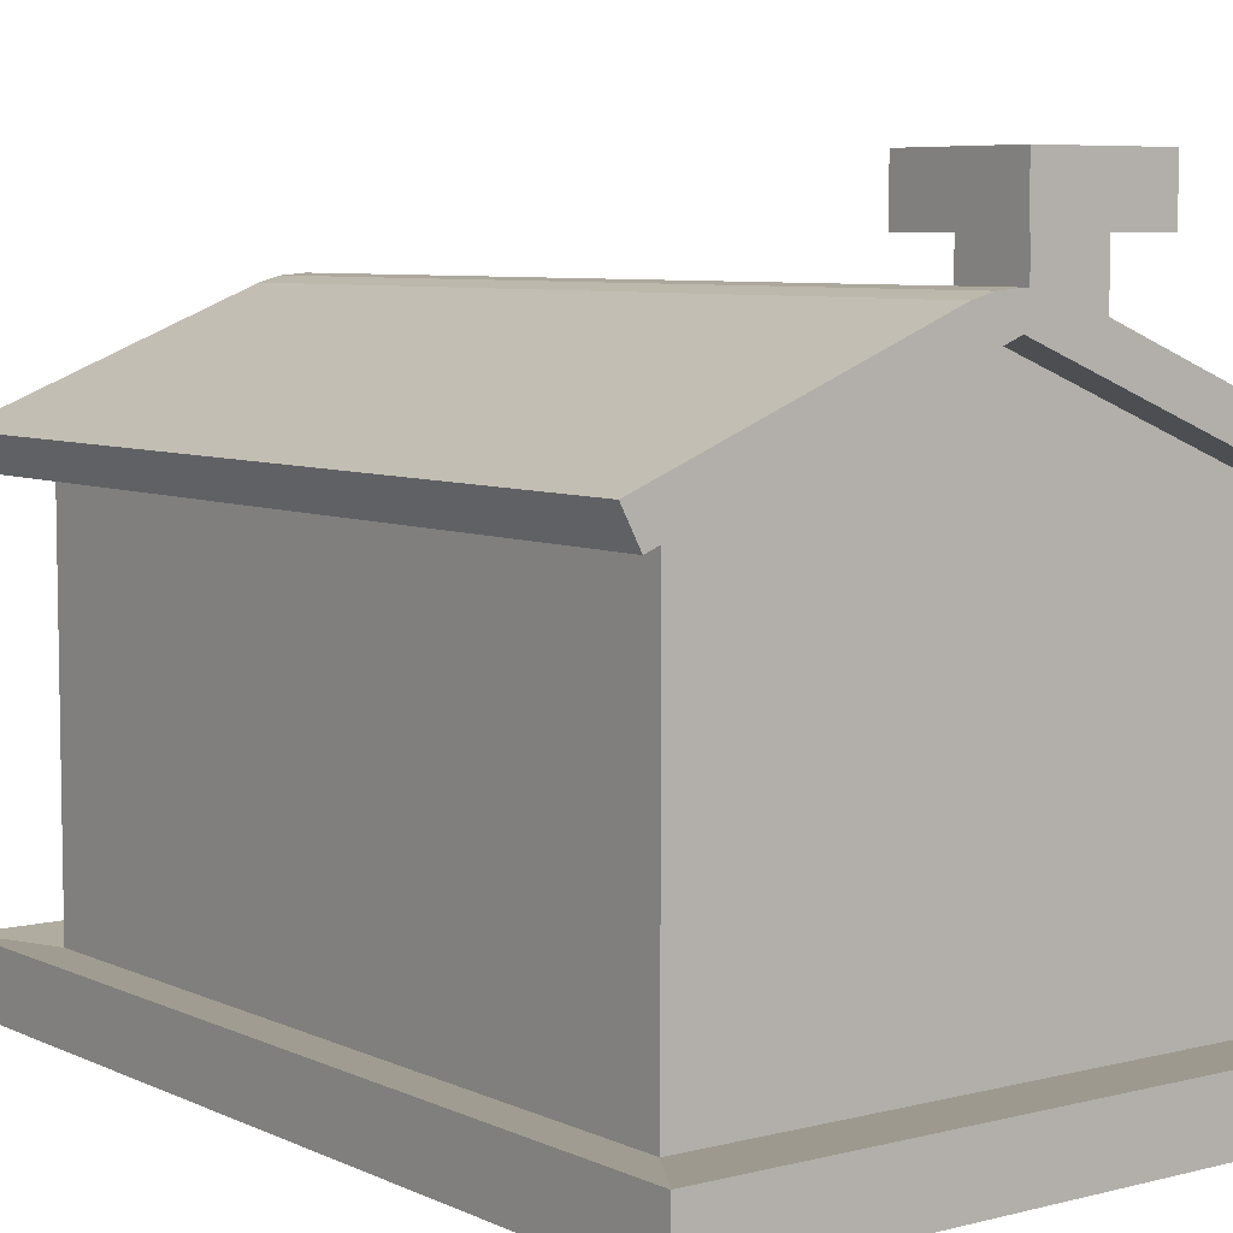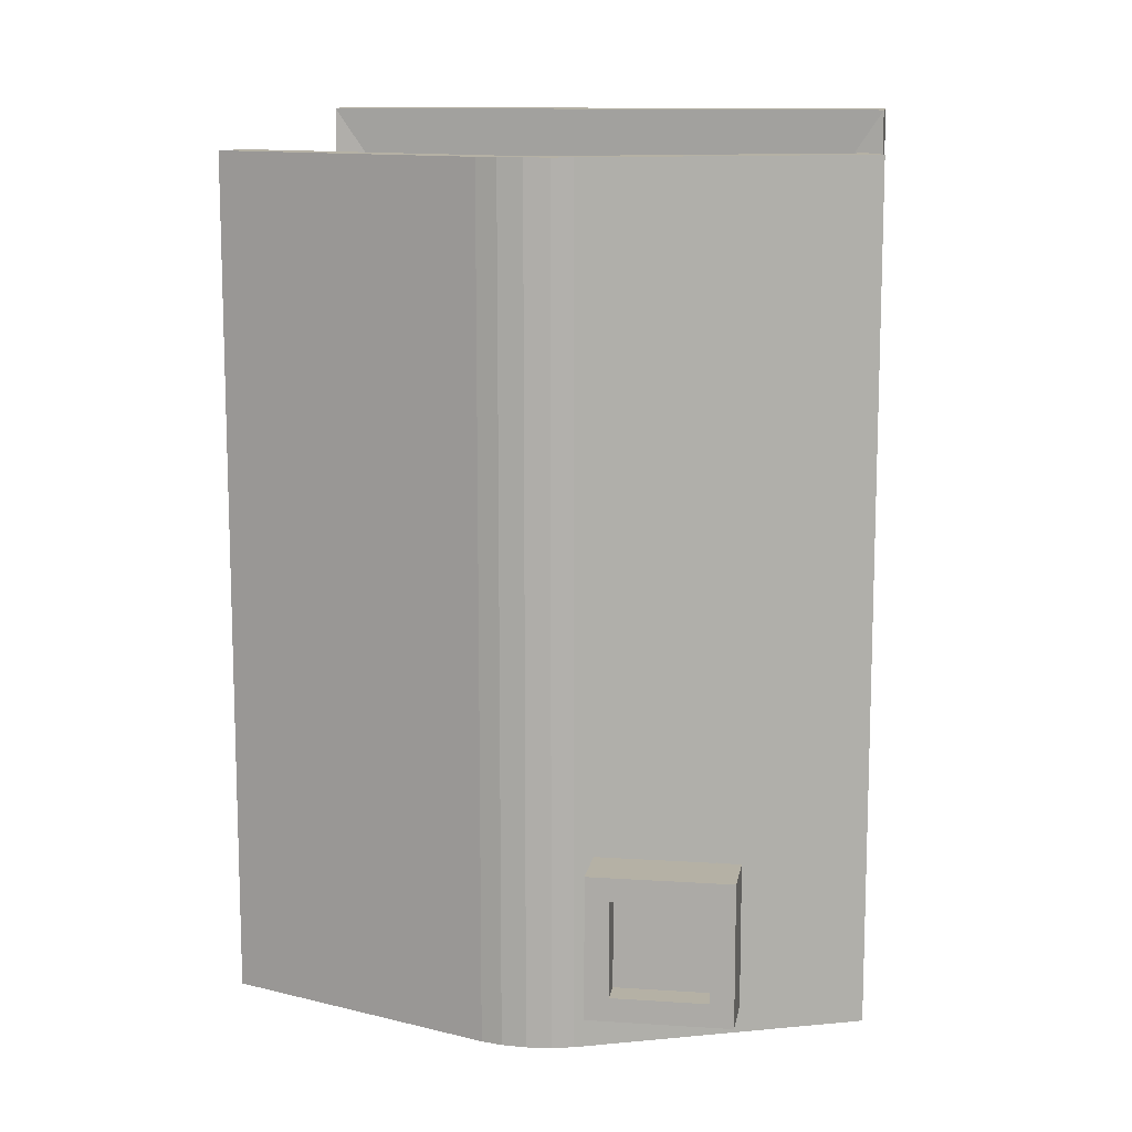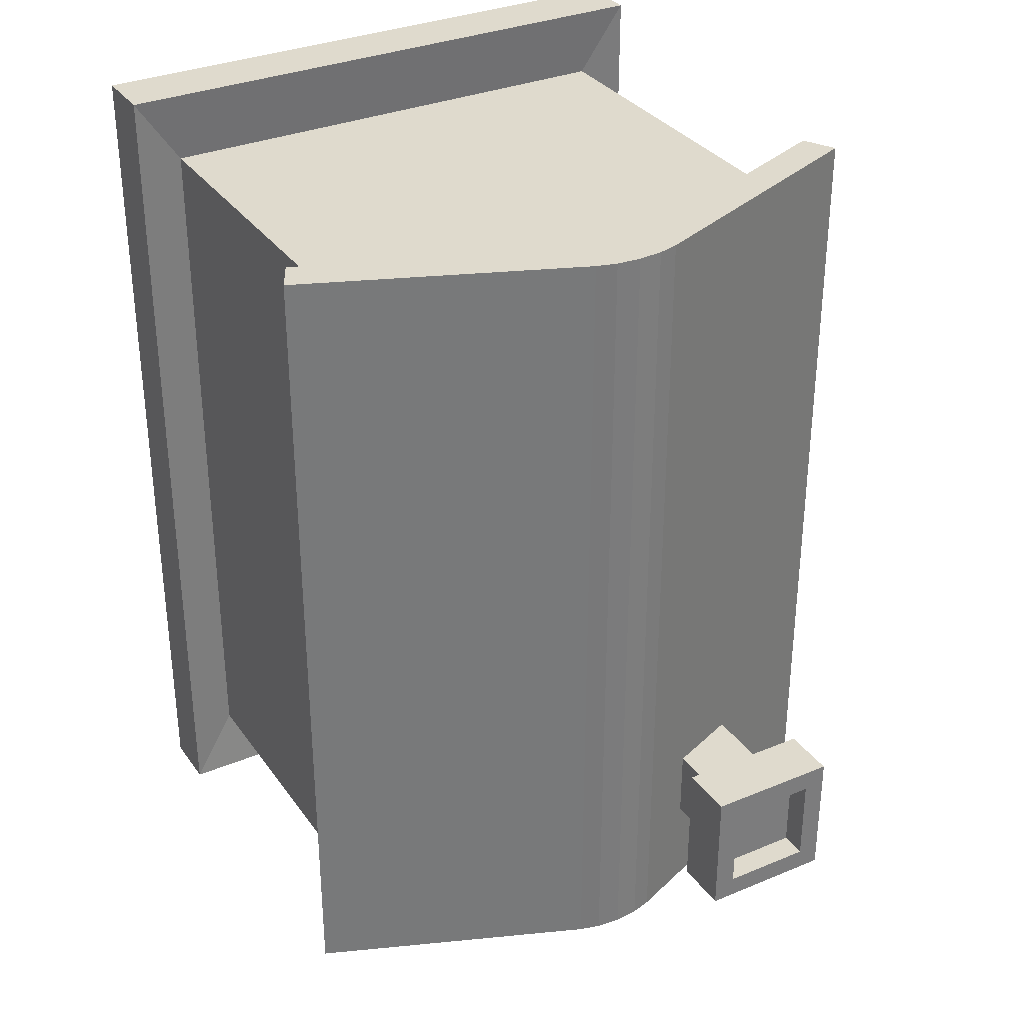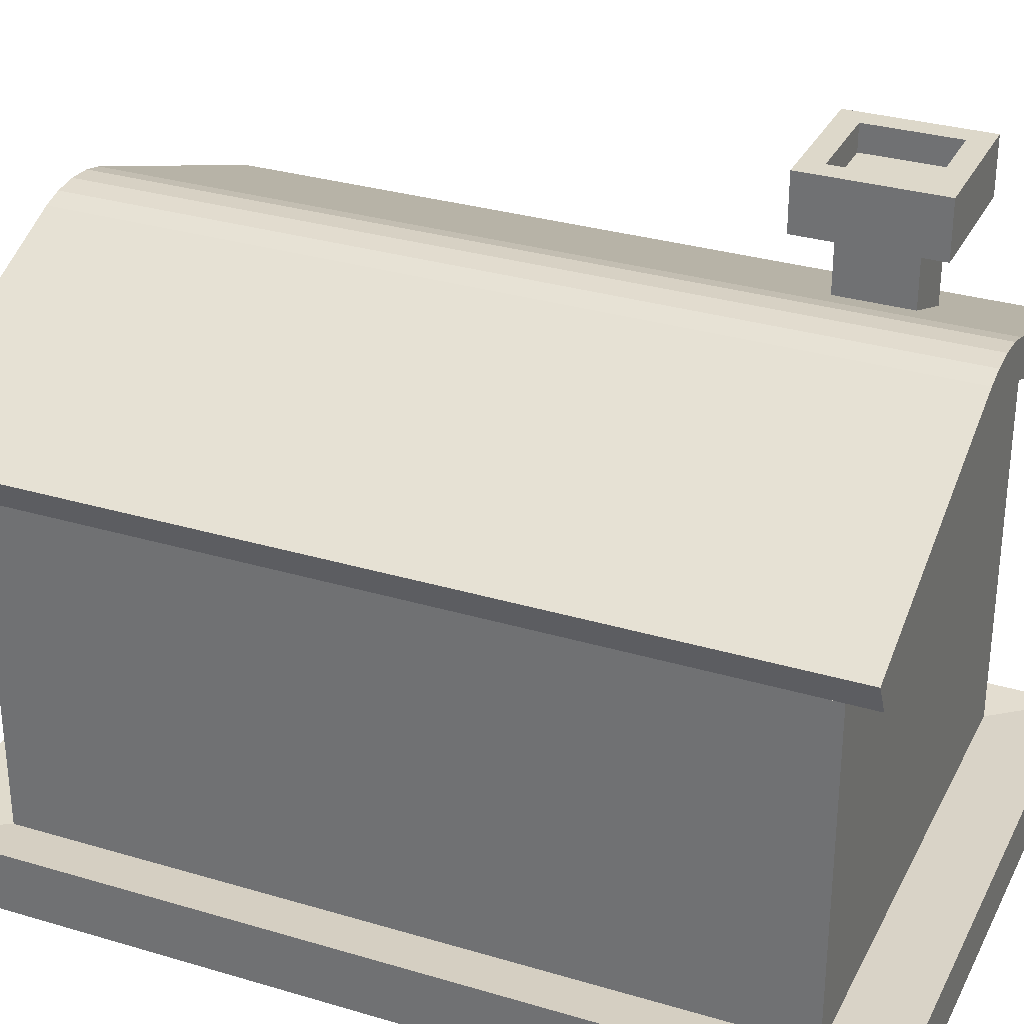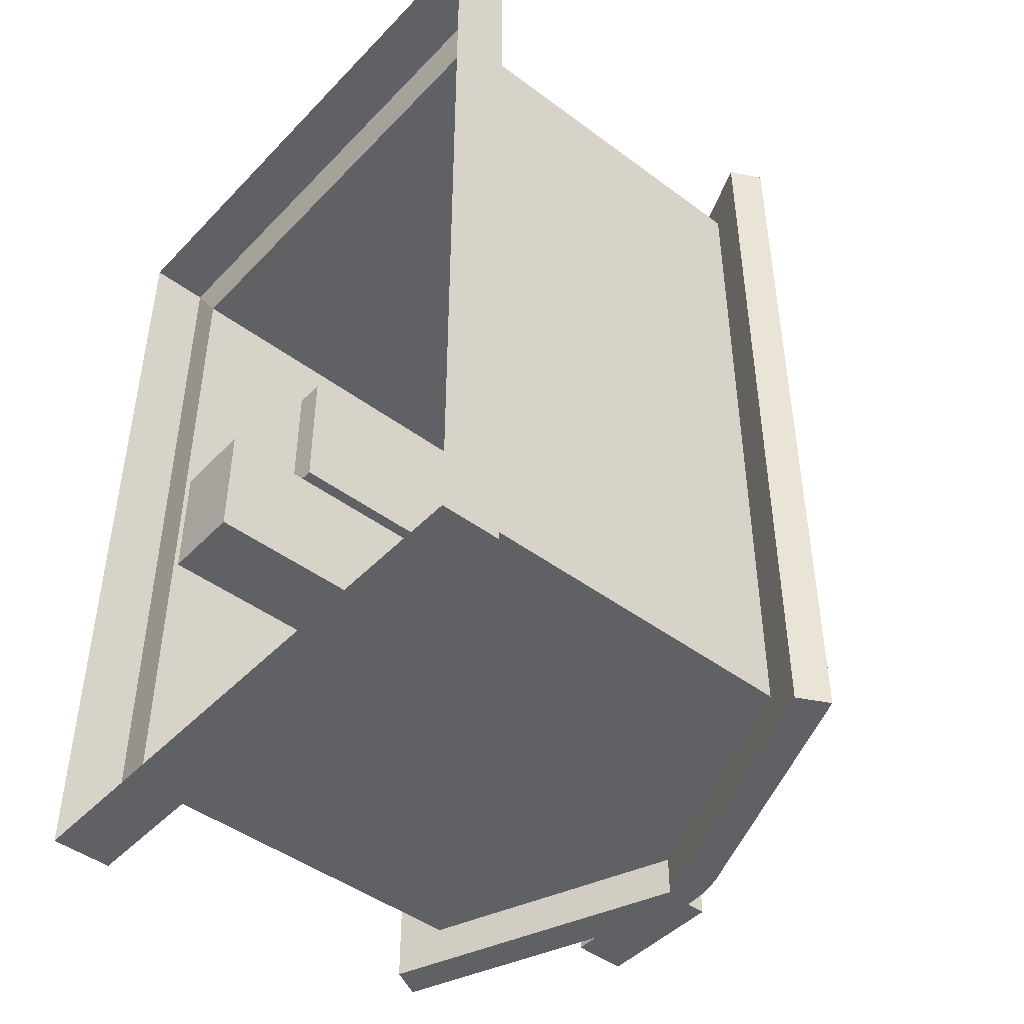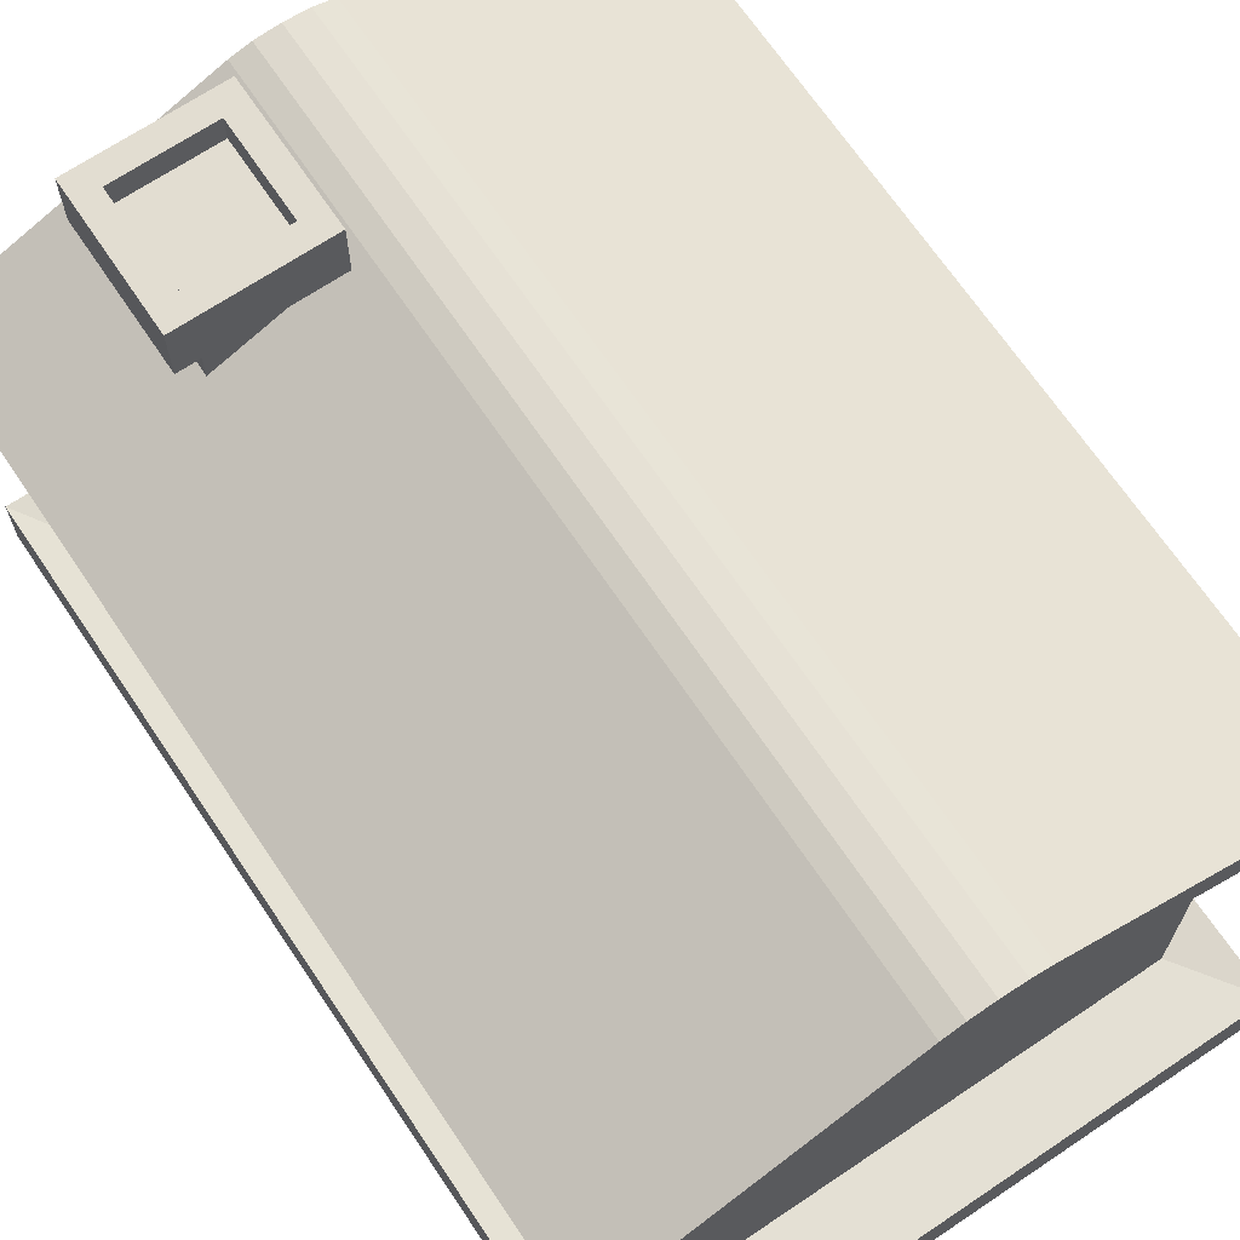
<metadata>
{"format":"obj","ext":"obj","renderer":"f3d","projection":"perspective","resolution":1024,"background":"white","views":[{"elev":6.5,"azim":143.0,"up":"+Y"},{"elev":11.8,"azim":-171.0,"up":"+Z"},{"elev":32.8,"azim":150.2,"up":"+Z"},{"elev":31.0,"azim":113.1,"up":"+Y"},{"elev":-45.9,"azim":49.5,"up":"+Z"},{"elev":68.4,"azim":-33.9,"up":"+Y"}]}
</metadata>
<code>
o Cube
v -2.094 0.5795 0.4099
v 2 3.5 -3
v 2 3.5 3
v -2.094 2.335 0.4099
v -2 3.5 -3
v -1.737 1.662 -1.311
v -1.737 2.698 -1.311
v -2.094 0.5795 -0.4099
v -2 3.5 3
v -1.737 1.662 -2.348
v -1.737 2.698 -2.348
v -2.094 2.335 -0.4099
v 0 4.31 3
v -1.31 0.4573 0.532
v -1.31 2.457 0.532
v 0 4.31 -3
v -1.737 1.658 1.307
v -1.31 0.4573 -0.532
v 2 0.4155 -3
v -1.737 2.702 1.307
v -2 0.4155 3
v -1.737 1.658 2.352
v -1.31 2.457 -0.532
v -1.737 2.702 2.352
v 2 0.4155 3
v -2.094 2.454 0.532
v -2 0.4155 -3
v -2.094 2.454 -0.532
v -2.384 -0.03993 -3.577
v -1.31 2.454 -0.532
v -2.384 -0.03993 3.577
v -1.31 2.454 0.532
v 2.384 -0.03993 -3.577
v 2.384 0.4554 -3.577
v 2.384 0.4554 3.577
v 2.384 -0.03993 3.577
v -2.384 0.4554 -3.577
v -2.384 0.4554 3.577
v -2 2.217 0.532
v -2 2.454 0.532
v -2 2.454 -0.532
v -2 2.457 -0.532
v -2 2.231 -0.532
v -2 2.454 0.4039
v -2 2.457 0.532
v -2 0.4573 0.532
v -2 0.4573 -0.532
v -2.094 0.4573 0.532
v -2.094 0.4573 -0.532
v -2.094 2.457 -0.532
v -2.094 2.457 0.532
v -2.001 0.5795 0.4099
v -2.001 0.5795 -0.4099
v -2.001 2.335 -0.4099
v -2.001 2.335 0.4099
v -2 1.555 2.455
v -2 2.805 2.455
v -2 1.555 -2.455
v -2 2.805 -2.455
v -2 1.555 -1.204
v -2 2.577 -1.204
v -2 1.555 1.204
v -2 2.566 1.204
v -2 2.739 1.204
v -2 2.739 -1.204
v -2 2.805 -1.204
v -2 2.805 1.204
v -1.737 1.555 -2.455
v -1.737 2.805 -2.455
v -1.737 1.555 -1.204
v -1.737 2.805 -1.204
v -1.737 1.555 1.204
v -1.737 1.555 2.455
v -1.737 2.805 2.455
v -1.737 2.805 1.204
f 25 3 9 21
f 40 63 64 45
f 42 44 45 64 67 57 56 62 63 40 39 46 21 9 5 27 47 43 41 61 60 58 59 66 65
f 41 42 65 61
f 45 44 40
f 41 44 42
f 27 21 46 47
f 44 41 43 47 46 39 40
f 19 2 3 25
f 27 5 2 19
f 2 5 16
f 9 3 13
f 27 19 34 37
f 21 27 37 38
f 29 37 34 33
f 33 34 35 36
f 31 38 37 29
f 36 35 38 31
f 25 21 38 35
f 19 25 35 34
f 12 4 55 54
f 50 49 47 43 42
f 47 18 23 42 43
f 18 14 15 23
f 51 45 39 46 48
f 45 15 14 46 39
f 46 14 18 47
f 49 48 46 47
f 15 32 30 23
f 44 41 30 32 40
f 40 26 28 41 44
f 50 28 26 51
f 51 26 40 45
f 40 32 15 45
f 42 23 30 41
f 28 50 42 41
f 8 1 48 49
f 12 8 49 50
f 4 12 50 51
f 1 4 51 48
f 52 53 54 55
f 1 8 53 52
f 4 1 52 55
f 8 12 54 53
f 68 69 59 58
f 10 6 7 11
f 66 71 70 60 61 65
f 70 68 58 60
f 59 69 71 66
f 57 74 73 56
f 22 24 20 17
f 62 72 75 67 64 63
f 73 72 62 56
f 67 75 74 57
f 10 11 69 68
f 7 6 70 71
f 6 10 68 70
f 11 7 71 69
f 22 17 72 73
f 24 22 73 74
f 20 24 74 75
f 17 20 75 72
o roof
v 1.995 3.496 -3.328
v 1.995 3.496 3.328
v -1.995 3.496 -3.328
v -1.995 3.496 3.328
v 0 4.304 3.328
v 0 4.304 -3.328
v 2.132 3.755 -3.328
v 2.132 3.755 3.328
v -2.132 3.755 3.328
v -2.132 3.755 -3.328
v -0.3543 4.475 -3.328
v 0.3543 4.475 -3.328
v 0 4.304 -3.328
v -0.1917 4.519 -3.328
v 0 4.534 -3.328
v 0.1917 4.519 -3.328
v 0.3543 4.475 3.328
v -0.3543 4.475 3.328
v 0 4.304 3.328
v 0.1917 4.519 3.328
v 0 4.534 3.328
v -0.1917 4.519 3.328
v 2.358 3.349 -3.328
v 2.358 3.349 3.328
v -2.358 3.349 3.328
v -2.358 3.349 -3.328
v 2.495 3.608 -3.328
v 2.495 3.608 3.328
v -2.495 3.608 3.328
v -2.495 3.608 -3.328
f 78 81 80 79
f 77 80 81 76
f 76 81 88 87 82
f 85 84 93 86
f 82 83 103 102
f 79 80 94 93 84
f 80 77 83 92 94
f 76 82 102 98
f 81 78 85 86 88
f 86 89 88
f 89 90 88
f 90 91 88
f 91 87 88
f 92 95 94
f 95 96 94
f 96 97 94
f 97 93 94
f 86 93 97 89
f 89 97 96 90
f 90 96 95 91
f 91 95 92 87
f 83 82 87 92
f 99 98 102 103
f 101 100 104 105
f 79 84 104 100
f 78 79 100 101
f 83 77 99 103
f 84 85 105 104
f 85 78 101 105
f 77 76 98 99
o Chimney
v -1.386 4.8 -1.948
v -1.386 2.201 -1.948
v -1.386 4.8 -2.534
v -1.386 2.201 -2.534
v -0.8003 4.8 -1.948
v -0.8003 2.201 -1.948
v -0.8003 4.8 -2.534
v -0.8003 2.201 -2.534
v -1.635 4.8 -2.783
v -1.635 4.8 -1.699
v -0.5512 4.8 -2.783
v -0.5512 4.8 -1.699
v -1.456 5.249 -2.604
v -1.456 5.249 -1.878
v -0.7301 5.249 -2.604
v -0.7301 5.249 -1.878
v -1.635 5.249 -2.783
v -1.635 5.249 -1.699
v -0.5512 5.249 -2.783
v -0.5512 5.249 -1.699
v -1.456 5.035 -2.604
v -1.456 5.035 -1.878
v -0.7301 5.035 -2.604
v -0.7301 5.035 -1.878
f 106 108 109 107
f 108 112 113 109
f 112 110 111 113
f 110 106 107 111
f 110 117 115 106
f 126 127 129 128
f 116 124 125 117
f 108 114 116 112
f 106 115 114 108
f 112 116 117 110
f 120 128 129 121
f 115 123 122 114
f 117 125 123 115
f 114 122 124 116
f 118 122 123 119
f 120 124 122 118
f 121 125 124 120
f 119 123 125 121
f 119 127 126 118
f 121 129 127 119
f 118 126 128 120

</code>
